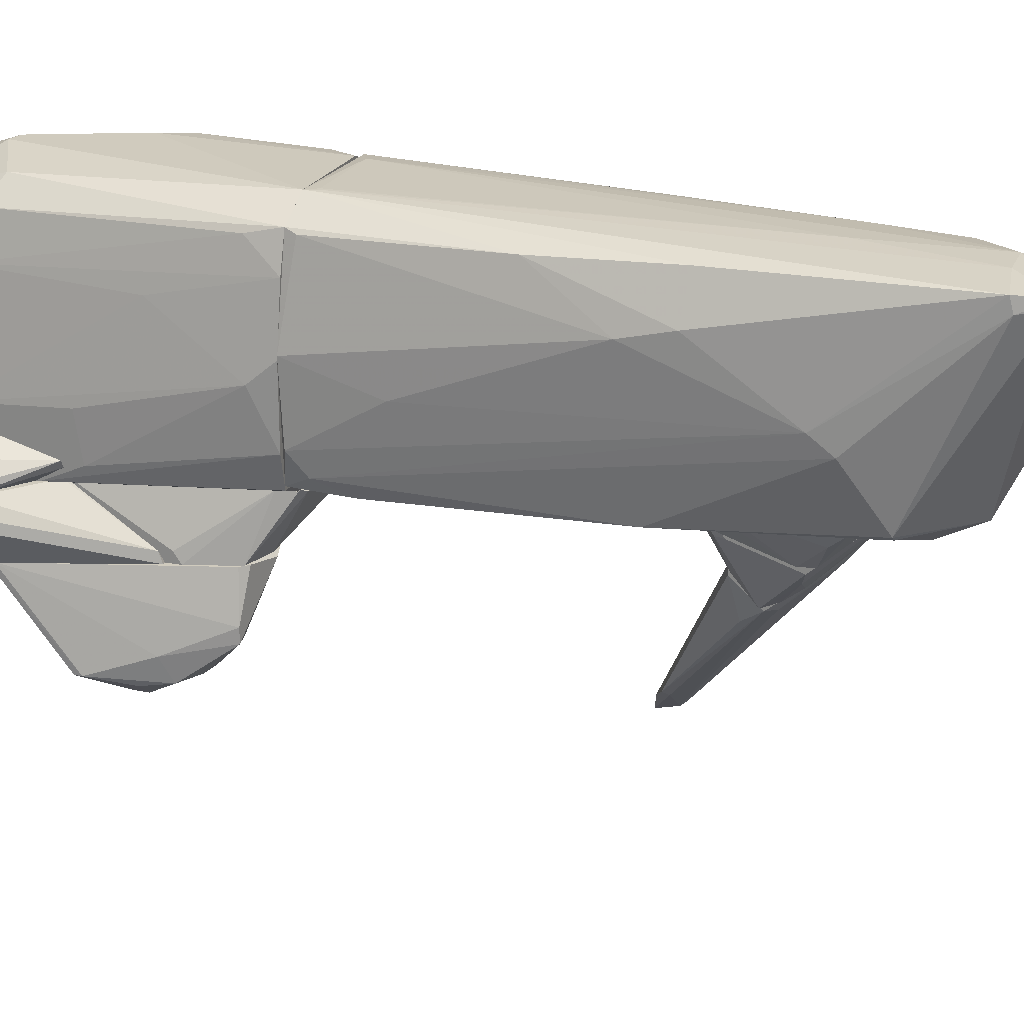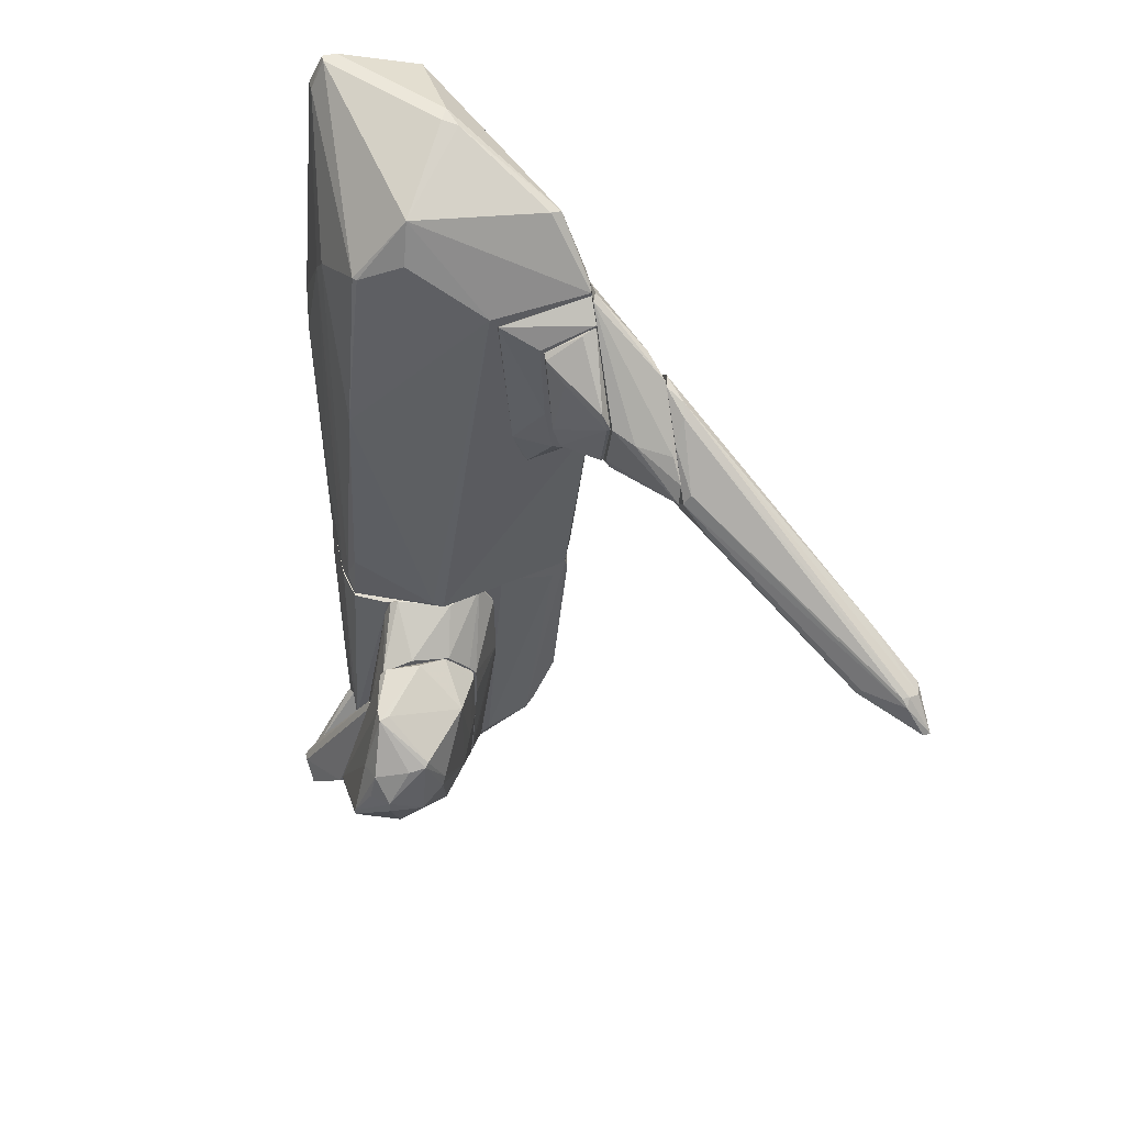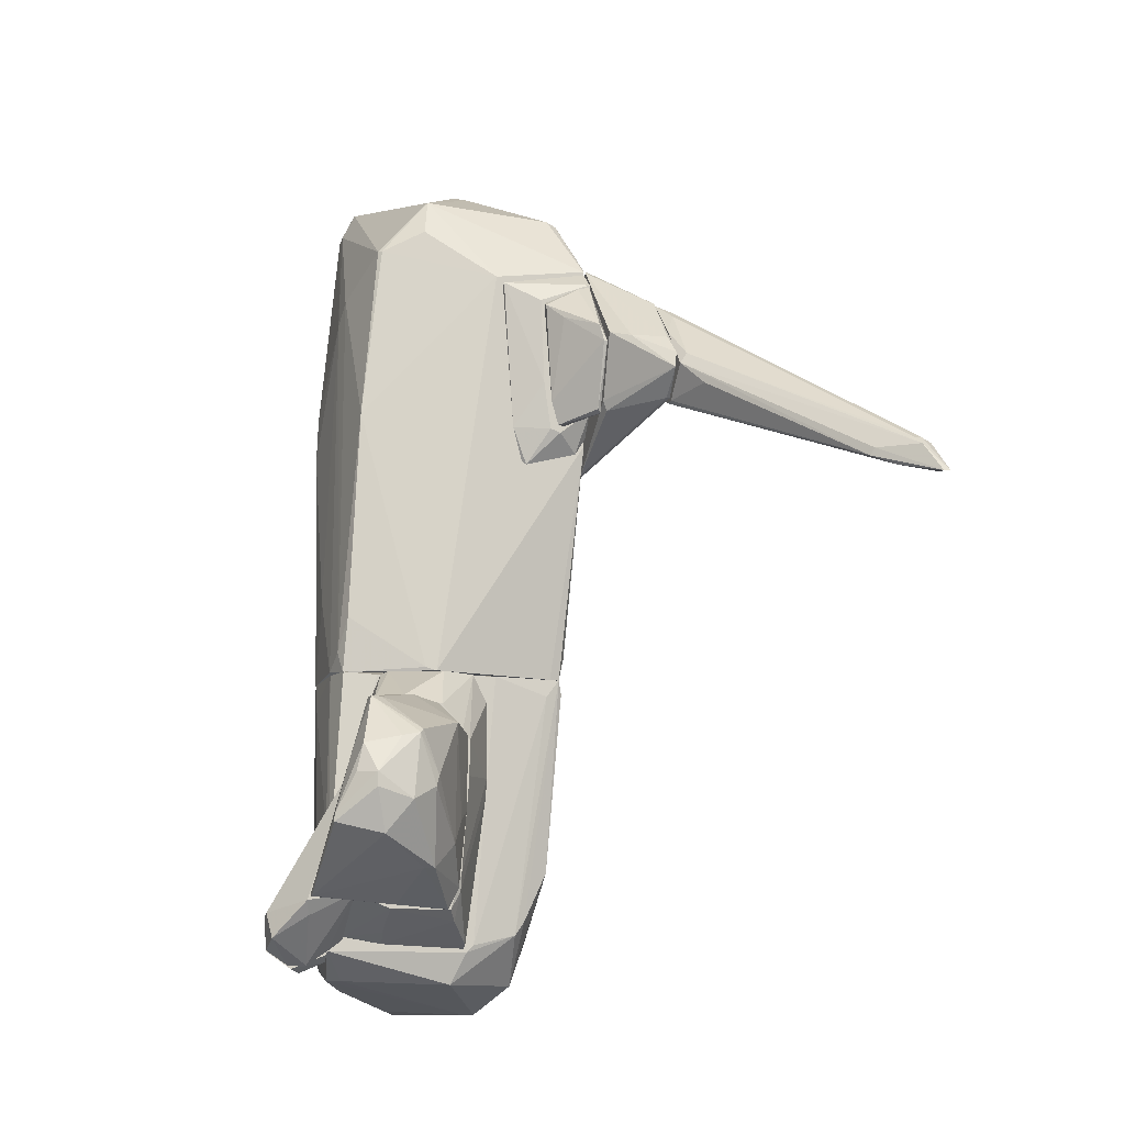
<metadata>
{"format":"obj","ext":"obj","renderer":"f3d","projection":"perspective","resolution":1024,"background":"white","views":[{"elev":23.6,"azim":109.1,"up":"+Z"},{"elev":52.3,"azim":167.3,"up":"+Y"},{"elev":-11.4,"azim":163.1,"up":"+Y"}]}
</metadata>
<code>
o convex_0
v -2.492 3.096 -3.605
v -5.143 0.4939 -6.943
v -5.045 0.4939 -6.943
v -2.542 2.654 -2.721
v -2.492 2.065 -3.702
v -2.542 3.636 -2.868
v -5.094 0.9359 -6.402
v -2.492 2.506 -4.095
v -4.799 0.9851 -6.648
v -4.309 0.7886 -6.304
v -3.671 2.261 -4.194
v -5.045 0.5432 -6.696
v -2.492 3.636 -3.064
v -2.492 2.065 -3.555
v -2.542 3.439 -2.672
v -5.094 0.8378 -6.402
v -5.045 0.9359 -6.599
v -2.591 2.654 -4.095
v -2.689 3.488 -3.261
v -2.64 3.39 -3.408
v -2.542 2.703 -2.672
v -2.738 2.163 -4.39
v -2.492 2.703 -2.672
v -4.358 0.8867 -6.353
v -4.603 0.6413 -6.5
v -2.64 2.016 -3.653
v -4.898 0.9851 -6.648
v -4.603 1.476 -5.715
v -3.671 2.163 -4.194
v -4.848 0.8867 -6.746
f 27 9 30
f 1 5 8
f 2 3 12
f 5 1 13
f 10 5 14
f 5 13 14
f 6 11 15
f 13 6 15
f 7 2 16
f 11 7 16
f 2 12 16
f 12 4 16
f 2 7 17
f 1 8 18
f 6 13 19
f 13 1 20
f 1 18 20
f 18 9 20
f 19 13 20
f 15 11 21
f 16 4 21
f 8 5 22
f 10 8 22
f 5 10 22
f 4 14 23
f 14 13 23
f 13 15 23
f 21 4 23
f 15 21 23
f 8 10 24
f 10 3 24
f 3 10 25
f 12 3 25
f 10 14 25
f 25 14 26
f 4 12 26
f 14 4 26
f 12 25 26
f 2 17 27
f 17 19 27
f 20 9 27
f 19 20 27
f 11 6 28
f 7 11 28
f 17 7 28
f 6 19 28
f 19 17 28
f 11 16 29
f 21 11 29
f 16 21 29
f 3 2 30
f 18 8 30
f 9 18 30
f 24 3 30
f 8 24 30
f 2 27 30
o convex_1
v -2.001 3.046 -3.456
v -1.756 3.243 -1.591
v -1.756 3.832 -1.64
v -2.492 3.488 -2.622
v -1.756 1.377 -1.738
v -2.492 2.114 -3.653
v -1.756 2.212 -2.916
v -1.756 4.373 -2.082
v -2.492 2.703 -3.947
v -2.492 2.605 -2.622
v -2.492 3.685 -3.014
v -1.756 3.145 -3.211
v -2.443 2.458 -4.046
v -1.805 4.323 -1.689
v -1.854 2.507 -1.64
v -1.805 1.377 -1.738
v -1.805 2.065 -2.916
v -2.492 2.114 -3.456
v -2.443 2.997 -3.702
v -1.756 1.377 -1.837
v -2.345 3.881 -2.622
v -1.805 3.243 -1.591
v -2.443 2.114 -3.653
v -1.805 4.422 -1.984
v -2.443 2.605 -2.524
f 46 45 55
f 33 32 35
f 33 35 37
f 33 37 38
f 36 34 39
f 34 36 40
f 39 34 41
f 38 37 42
f 31 38 42
f 39 31 43
f 36 39 43
f 42 37 43
f 31 42 43
f 33 38 44
f 35 32 45
f 35 45 46
f 43 37 47
f 40 36 48
f 36 46 48
f 46 40 48
f 38 31 49
f 31 39 49
f 41 38 49
f 39 41 49
f 37 35 50
f 35 46 50
f 46 36 50
f 47 37 50
f 41 34 51
f 34 44 51
f 32 33 52
f 33 44 52
f 44 34 52
f 45 32 52
f 34 45 52
f 36 43 53
f 43 47 53
f 50 36 53
f 47 50 53
f 38 41 54
f 44 38 54
f 41 51 54
f 51 44 54
f 34 40 55
f 45 34 55
f 40 46 55
o convex_2
v -1.608 -1.274 -1.443
v 0.8959 -1.47 1.552
v 0.8468 -1.47 1.552
v 1.043 6.091 1.306
v 1.632 -1.618 -1.443
v -1.756 4.519 -1.885
v -1.362 -1.618 1.011
v 1.141 4.666 -1.345
v -0.626 4.912 1.208
v 0.4045 -1.618 -1.984
v 1.681 1.918 0.6185
v -0.4295 5.992 -0.2643
v 1.436 -1.618 1.306
v -1.559 2.506 0.2257
v -0.4295 4.224 -1.984
v -1.756 1.771 -1.984
v 0.4537 5.501 -1.296
v -1.657 -1.618 -0.1179
v -0.7243 -1.618 1.453
v 1.485 4.127 -0.4117
v 0.11 5.551 1.404
v -1.51 5.305 -1.345
v 1.24 5.648 1.355
v 1.436 2.164 -1.443
v -1.068 4.273 0.9133
v 1.731 -1.618 0.02949
v -0.2333 5.796 1.208
v -1.51 -1.618 -1.541
v -1.019 1.722 1.257
v 1.731 -1.568 -1.001
v -1.412 0.8875 0.8638
v 1.485 0.8875 1.306
v -1.756 4.519 -1.64
v -1.756 4.421 -1.984
v -1.068 4.519 0.815
v -0.4295 -1.47 1.503
v -0.4786 3.979 1.355
v 1.19 4.666 -1.296
v -1.362 5.354 -1.394
v 1.632 2.555 0.7659
v -1.756 0.8385 -1.64
v 0.3557 3.88 1.453
v -0.2333 6.041 -0.1671
v 1.534 3.832 -0.1667
v -1.51 -0.8805 0.6188
v 1.583 -0.8314 -1.492
v 1.485 -1.47 1.257
v 1.043 6.091 1.208
v 1.24 5.697 1.159
v -0.3315 6.041 0.02949
v 0.5519 4.961 -1.541
v 0.9447 -1.618 1.552
v -1.117 -1.618 1.257
v -1.657 -1.618 -0.854
v 1.681 -1.323 -1.296
v -1.608 0.4944 0.1274
v -1.362 -1.618 -1.59
v 1.387 2.604 1.355
v -1.019 4.666 0.815
v 0.8468 6.091 1.306
v -0.4786 5.01 1.306
v 0.5519 -1.568 -1.934
v 0.6011 5.551 1.404
v 1.731 -0.4383 -0.3138
f 85 99 119
f 60 62 65
f 62 60 68
f 70 65 71
f 65 62 73
f 62 68 74
f 70 63 79
f 68 60 81
f 56 71 83
f 65 73 83
f 64 80 84
f 81 60 85
f 80 69 86
f 62 84 86
f 84 80 86
f 61 71 88
f 77 61 88
f 70 71 89
f 71 61 89
f 72 70 89
f 61 77 89
f 80 64 90
f 69 80 90
f 88 69 90
f 77 88 90
f 91 76 92
f 84 74 92
f 74 91 92
f 63 72 93
f 79 63 93
f 75 79 93
f 67 72 94
f 77 67 94
f 72 89 94
f 89 77 94
f 87 66 95
f 71 56 96
f 88 71 96
f 73 88 96
f 58 57 97
f 91 58 97
f 76 91 97
f 72 67 98
f 95 66 99
f 78 95 99
f 73 62 100
f 62 86 100
f 86 69 100
f 81 66 102
f 68 81 102
f 87 68 102
f 66 87 102
f 93 72 103
f 72 98 103
f 59 78 104
f 75 93 104
f 99 75 104
f 78 99 104
f 103 59 104
f 93 103 104
f 67 77 105
f 77 82 105
f 98 67 105
f 63 70 106
f 72 63 106
f 70 72 106
f 57 58 107
f 74 68 107
f 68 87 107
f 58 91 107
f 91 74 107
f 62 74 108
f 84 62 108
f 74 84 108
f 56 83 109
f 83 73 109
f 96 56 109
f 73 96 109
f 79 75 110
f 85 60 110
f 75 99 110
f 99 85 110
f 60 101 110
f 101 79 110
f 69 88 111
f 88 73 111
f 73 100 111
f 100 69 111
f 71 65 112
f 65 83 112
f 83 71 112
f 95 78 113
f 87 95 113
f 78 107 113
f 107 87 113
f 64 82 114
f 82 77 114
f 90 64 114
f 77 90 114
f 76 59 115
f 82 76 115
f 59 103 115
f 103 98 115
f 105 82 115
f 98 105 115
f 76 82 116
f 82 64 116
f 64 84 116
f 92 76 116
f 84 92 116
f 60 65 117
f 65 70 117
f 70 79 117
f 101 60 117
f 79 101 117
f 59 76 118
f 78 59 118
f 97 57 118
f 76 97 118
f 57 107 118
f 107 78 118
f 66 81 119
f 81 85 119
f 99 66 119
o convex_3
v 1.927 -3.287 -3.898
v 0.1105 -3.631 -2.573
v 0.2578 -3.778 -2.867
v 2.222 -4.809 -2.524
v 1.387 -2.158 -2.524
v 0.4052 -2.502 -3.211
v 0.7488 -4.465 -3.407
v 0.356 -4.957 -2.524
v 1.092 -2.747 -3.947
v 1.534 -4.072 -3.898
v 1.632 -2.207 -3.358
v 0.5033 -2.158 -2.524
v 2.172 -3.827 -3.751
v 0.847 -3.435 -3.849
v 1.681 -3.287 -4.095
v 0.1105 -2.6 -2.524
v 1.19 -3.631 -4.045
v 1.632 -2.207 -3.162
v 0.4052 -4.122 -3.113
v 1.092 -4.907 -2.622
v 1.485 -2.256 -2.524
v 1.829 -2.894 -3.849
v 0.2088 -4.662 -2.573
v 0.8962 -2.06 -2.622
v 2.172 -3.925 -3.751
v 2.222 -4.809 -2.573
v 2.222 -4.76 -2.524
v 1.681 -3.484 -4.095
v 0.1105 -2.6 -2.622
v 0.8962 -4.465 -3.407
v 1.927 -3.042 -3.506
v 1.044 -2.698 -3.898
v 0.798 -3.287 -3.8
v 1.485 -2.207 -3.309
v 0.356 -4.957 -2.573
v 1.338 -2.797 -3.947
f 141 134 155
f 123 124 127
f 127 124 131
f 120 132 134
f 127 131 135
f 129 126 136
f 126 133 136
f 133 128 136
f 128 134 136
f 130 124 137
f 122 125 138
f 133 126 138
f 123 127 139
f 124 123 140
f 137 124 140
f 132 120 141
f 120 134 141
f 121 122 142
f 135 121 142
f 127 135 142
f 122 138 142
f 138 126 142
f 124 130 143
f 125 131 143
f 131 124 143
f 134 132 144
f 123 139 145
f 129 144 145
f 144 132 145
f 140 123 146
f 137 140 146
f 123 145 146
f 145 132 146
f 129 136 147
f 136 134 147
f 144 129 147
f 134 144 147
f 122 121 148
f 125 122 148
f 131 125 148
f 121 135 148
f 135 131 148
f 126 129 149
f 129 145 149
f 145 139 149
f 130 137 150
f 141 130 150
f 132 141 150
f 146 132 150
f 137 146 150
f 130 128 151
f 128 133 152
f 138 125 152
f 133 138 152
f 125 151 152
f 151 128 152
f 143 130 153
f 125 143 153
f 151 125 153
f 130 151 153
f 139 127 154
f 142 126 154
f 127 142 154
f 126 149 154
f 149 139 154
f 128 130 155
f 134 128 155
f 130 141 155
o convex_4
v 1.632 -3.14 0.4713
v -1.657 -2.846 -0.1177
v -1.657 -2.846 -0.01971
v -0.6261 -6.331 -0.2154
v 1.19 -1.667 -1.689
v -0.4787 -1.618 1.503
v 1.829 -5.496 -1.689
v -1.51 -1.618 -1.541
v 1.043 -5.988 1.11
v -1.215 -5.496 1.159
v -1.019 -5.054 -1.492
v 1.436 -1.618 1.306
v 1.73 -1.618 -1.05
v 0.3065 -5.3 1.552
v -1.363 -1.618 1.011
v -0.1351 -5.496 -1.689
v 1.436 -5.055 1.158
v -1.412 -5.251 -0.1663
v 1.73 -5.889 -1.148
v 0.9446 -1.618 1.552
v 0.06113 -5.938 -1.541
v 0.4048 -6.331 0.5205
v -1.117 -5.987 0.8641
v -0.9698 -5.938 -0.9028
v -1.363 -4.367 -1.394
v 1.829 -5.3 -0.9028
v -0.7241 -3.582 1.503
v 1.78 -1.962 -0.3138
v -0.5279 -1.618 -1.689
v 1.092 -4.907 1.453
v -1.657 -1.618 -0.06856
v 1.632 -1.618 -1.492
v -1.51 -3.681 0.7165
v 1.583 -5.496 0.5202
v -0.1351 -5.84 1.306
v 1.829 -4.367 -1.689
v -1.117 -1.618 1.257
v -0.4296 -3.926 1.552
v -1.264 -4.17 1.208
v -1.608 -1.668 -1.198
v 1.583 -1.618 0.8149
v -0.8715 -5.25 -1.541
v -1.313 -1.864 -1.59
v -1.412 -5.251 0.07831
v 0.1099 -5.25 1.552
v 0.6013 -6.282 0.1766
v -1.461 -1.618 0.8149
v -1.412 -4.269 -1.198
v -0.5279 -6.331 0.07863
v -0.2334 -5.398 -1.689
v -0.4787 -6.331 -0.2154
v 1.829 -3.827 -1.443
v -1.559 -1.815 -1.492
v 1.681 -5.742 -0.4118
v -0.7732 -2.011 1.453
v 1.485 -2.06 1.208
v -1.657 -1.716 -0.8045
v 1.73 -1.618 -0.01971
v -1.461 -4.907 -0.1663
v -1.117 -5.987 0.6185
v 1.534 -5.889 -1.247
v 1.092 -5.988 1.012
v 1.583 -5.251 0.5694
v 1.829 -3.925 -0.8048
f 181 207 219
f 163 161 167
f 163 167 168
f 161 163 170
f 160 162 171
f 167 161 175
f 171 162 176
f 176 159 179
f 163 166 180
f 166 179 180
f 179 173 180
f 174 162 181
f 156 181 183
f 163 168 184
f 160 171 184
f 169 164 185
f 164 172 185
f 172 167 185
f 167 175 185
f 175 169 185
f 157 158 186
f 170 163 186
f 160 184 187
f 184 168 187
f 186 158 188
f 172 164 189
f 164 169 190
f 177 164 190
f 165 178 190
f 178 177 190
f 162 160 191
f 181 162 191
f 160 187 191
f 187 168 191
f 161 170 192
f 175 161 193
f 169 175 193
f 161 182 193
f 182 165 193
f 165 182 194
f 188 165 194
f 192 170 194
f 182 192 194
f 186 163 195
f 168 167 196
f 166 163 197
f 171 176 197
f 179 166 197
f 176 179 197
f 163 184 198
f 197 163 198
f 178 165 199
f 173 178 199
f 165 188 199
f 188 158 199
f 165 190 200
f 190 169 200
f 193 165 200
f 169 193 200
f 170 186 202
f 186 188 202
f 188 194 202
f 194 170 202
f 180 173 203
f 159 177 204
f 178 159 204
f 177 178 204
f 184 171 205
f 171 197 205
f 198 184 205
f 197 198 205
f 159 176 206
f 177 159 206
f 174 201 206
f 201 177 206
f 168 183 207
f 181 191 207
f 191 168 207
f 163 180 208
f 195 163 208
f 180 203 208
f 174 181 209
f 181 189 209
f 182 161 210
f 161 192 210
f 192 182 210
f 167 172 211
f 196 167 211
f 157 186 212
f 186 195 212
f 203 157 212
f 195 208 212
f 208 203 212
f 156 183 213
f 183 168 213
f 168 196 213
f 196 156 213
f 158 157 214
f 199 158 214
f 173 199 214
f 157 203 214
f 203 173 214
f 178 173 215
f 159 178 215
f 173 179 215
f 179 159 215
f 162 174 216
f 176 162 216
f 206 176 216
f 174 206 216
f 164 177 217
f 189 164 217
f 201 174 217
f 177 201 217
f 174 209 217
f 209 189 217
f 181 156 218
f 172 189 218
f 189 181 218
f 156 196 218
f 211 172 218
f 196 211 218
f 183 181 219
f 207 183 219
o convex_5
v 2.614 -5.202 -1.689
v 1.829 -5.644 -1.542
v 1.829 -5.644 -1.443
v 1.829 -4.073 -1.492
v 1.878 -5.153 -1.1
v 1.829 -4.417 -1.689
v 2.32 -5.742 -1.689
v 2.369 -5.447 -1.345
v 1.878 -4.073 -1.394
v 1.829 -5.546 -1.689
v 2.173 -5.791 -1.492
v 2.663 -5.497 -1.64
v 1.829 -5.251 -1.1
v 2.369 -5.349 -1.345
v 2.418 -4.859 -1.689
v 2.614 -5.202 -1.64
f 220 234 235
f 221 222 223
f 221 223 225
f 225 220 226
f 221 225 229
f 226 221 229
f 225 226 229
f 222 221 230
f 221 226 230
f 227 230 231
f 226 220 231
f 230 226 231
f 223 222 232
f 227 224 232
f 228 223 232
f 224 228 232
f 222 230 232
f 230 227 232
f 224 227 233
f 228 224 233
f 227 231 233
f 220 225 234
f 225 223 234
f 223 228 234
f 234 228 235
f 231 220 235
f 228 233 235
f 233 231 235
o convex_6
v -1.265 3.489 -2.622
v -1.706 4.078 -2.278
v -1.756 4.078 -2.278
v -1.363 1.967 -2.278
v -1.756 3.047 -3.113
v -1.756 2.212 -2.278
v -1.068 3.783 -2.278
v -1.706 2.114 -2.818
v -1.166 2.311 -2.327
v -1.657 3.292 -3.064
v -1.068 3.734 -2.376
v -1.706 3.047 -3.113
v -1.756 2.065 -2.769
v -1.265 1.967 -2.327
v -1.559 4.029 -2.327
f 246 245 250
f 237 238 239
f 238 240 241
f 239 238 241
f 237 239 242
f 242 239 244
f 238 237 245
f 240 238 245
f 244 236 246
f 242 244 246
f 236 245 246
f 243 240 247
f 236 244 247
f 240 245 247
f 245 236 247
f 241 240 248
f 239 241 248
f 240 243 248
f 248 243 249
f 244 239 249
f 243 247 249
f 247 244 249
f 239 248 249
f 237 242 250
f 245 237 250
f 242 246 250
o convex_7
v -0.5282 4.078 -1.984
v -1.756 1.869 -2.033
v -1.608 1.623 -2.033
v -1.019 3.832 -2.278
v -1.756 4.373 -1.984
v -0.8228 1.476 -1.984
v -1.756 2.213 -2.278
v -1.756 4.127 -2.278
v -1.166 1.918 -2.278
v -0.6755 1.967 -2.033
v -1.756 1.869 -1.984
v -0.5282 4.127 -2.033
v -1.068 2.605 -2.278
v -0.8719 1.427 -2.033
v -1.314 1.869 -2.278
f 259 264 265
f 251 255 256
f 253 252 257
f 252 255 257
f 254 257 258
f 257 255 258
f 257 254 259
f 251 256 260
f 252 253 261
f 255 252 261
f 256 255 261
f 253 256 261
f 255 251 262
f 254 258 262
f 258 255 262
f 251 260 262
f 262 260 263
f 259 254 263
f 260 259 263
f 254 262 263
f 256 253 264
f 260 256 264
f 259 260 264
f 253 257 265
f 257 259 265
f 264 253 265
o convex_8
v 1.632 -2.845 -2.524
v -0.3807 -3.337 -1.738
v -0.3807 -3.337 -1.689
v 1.632 -5.3 -1.689
v 0.3068 -4.956 -2.524
v 1.141 -1.667 -1.689
v 0.1594 -2.502 -2.524
v -0.08593 -5.448 -1.689
v 1.632 -4.76 -2.524
v -0.1843 -1.618 -1.689
v 0.9939 -2.06 -2.524
v 1.632 -4.122 -1.689
v 0.1594 -4.465 -2.524
v 0.06127 -2.649 -2.524
v 0.3068 -1.618 -1.984
v 1.141 -5.251 -2.033
v -0.3807 -2.011 -1.738
v 1.436 -2.207 -2.524
v 0.454 -2.158 -2.524
v 1.239 -1.912 -1.689
v -0.08593 -5.398 -1.787
v 1.141 -4.956 -2.524
v 1.043 -1.618 -1.738
v -0.1843 -1.618 -1.738
v -0.3807 -3.091 -1.787
v 1.092 -5.398 -1.787
v 0.2087 -5.104 -2.327
v 1.632 -2.944 -2.376
v 0.06127 -3.141 -2.524
v 0.1594 -4.711 -2.474
v 1.632 -5.3 -1.738
f 291 281 296
f 268 269 271
f 266 270 272
f 268 267 273
f 269 268 273
f 266 269 274
f 270 266 274
f 268 271 275
f 266 272 276
f 269 266 277
f 271 269 277
f 272 270 278
f 272 278 279
f 267 268 282
f 268 275 282
f 266 276 283
f 276 272 284
f 280 276 284
f 271 277 285
f 266 283 285
f 283 271 285
f 273 267 286
f 270 274 287
f 275 271 288
f 280 275 288
f 276 280 288
f 271 283 288
f 283 276 288
f 272 279 289
f 275 280 289
f 282 275 289
f 279 282 289
f 284 272 289
f 280 284 289
f 278 267 290
f 267 282 290
f 282 279 290
f 269 273 291
f 273 286 291
f 291 286 292
f 270 287 292
f 287 281 292
f 281 291 292
f 277 266 293
f 266 285 293
f 285 277 293
f 279 278 294
f 278 290 294
f 290 279 294
f 267 278 295
f 278 270 295
f 286 267 295
f 292 286 295
f 270 292 295
f 274 269 296
f 287 274 296
f 281 287 296
f 269 291 296
o convex_9
v 2.663 -5.349 -2.131
v 1.633 -5.349 -1.738
v 1.829 -5.496 -1.738
v 1.682 -4.171 -1.689
v 1.633 -3.042 -2.524
v 1.633 -4.76 -2.524
v 2.713 -5.054 -1.787
v 2.271 -4.858 -2.524
v 2.369 -5.693 -1.689
v 1.682 -3.091 -2.376
v 2.467 -4.858 -1.689
v 2.713 -5.005 -1.934
v 2.124 -5.693 -1.738
v 2.663 -5.496 -1.689
v 1.682 -3.042 -2.524
v 1.633 -4.171 -1.689
v 1.633 -5.349 -1.689
v 2.222 -5.054 -2.376
f 309 302 314
f 298 301 302
f 299 298 302
f 302 301 304
f 303 306 307
f 300 305 307
f 306 300 307
f 297 304 308
f 306 303 308
f 299 302 309
f 297 305 309
f 305 297 310
f 303 307 310
f 307 305 310
f 297 308 310
f 308 303 310
f 304 301 311
f 301 306 311
f 308 304 311
f 306 308 311
f 301 298 312
f 305 300 312
f 300 306 312
f 306 301 312
f 298 299 313
f 299 309 313
f 309 305 313
f 312 298 313
f 305 312 313
f 304 297 314
f 302 304 314
f 297 309 314

</code>
